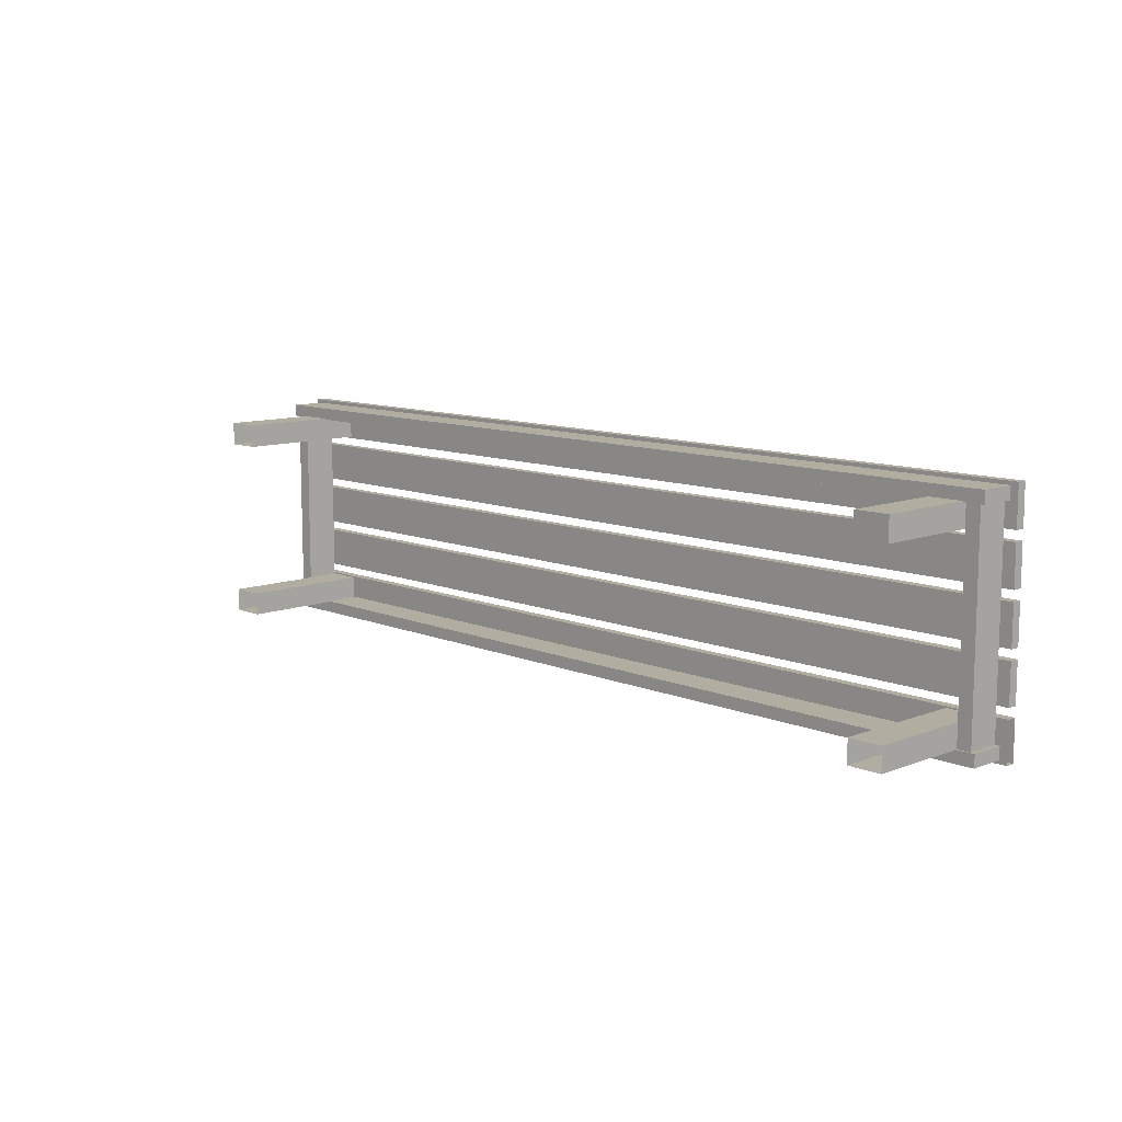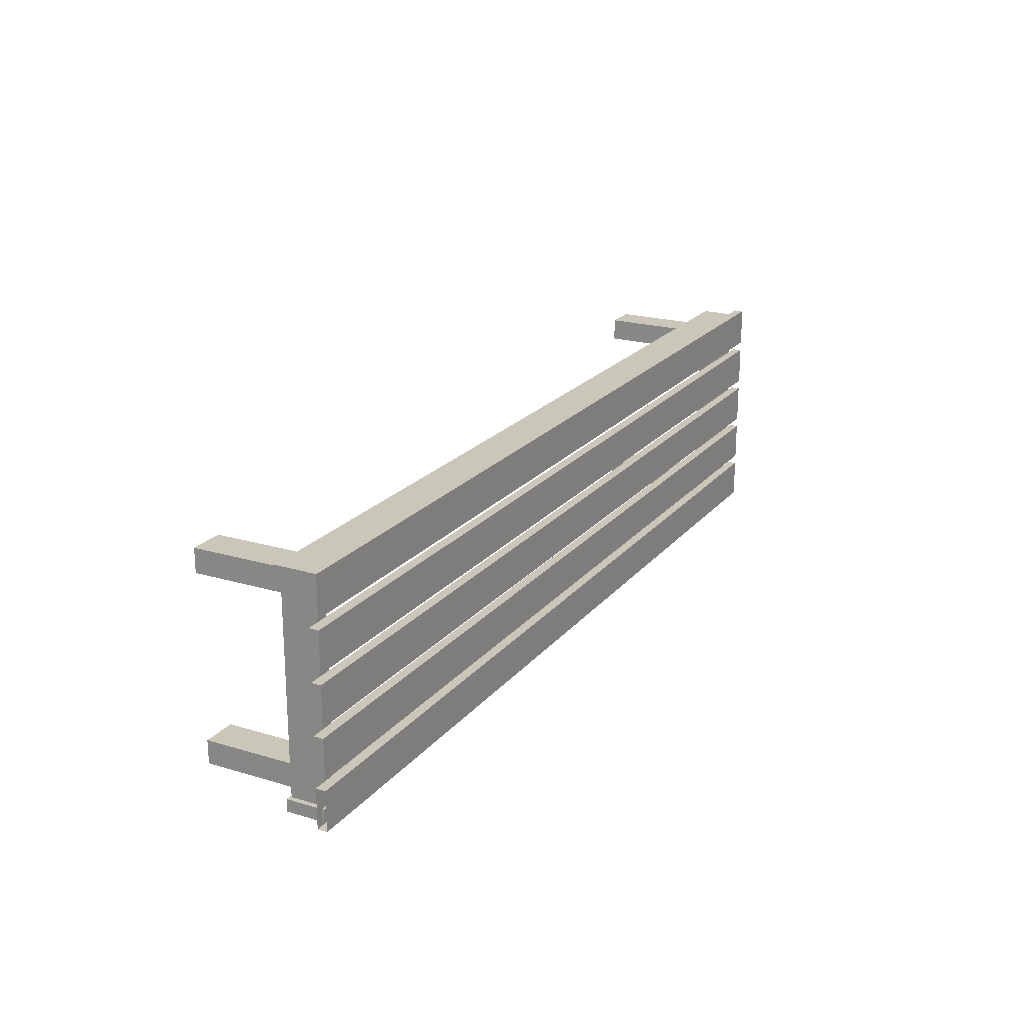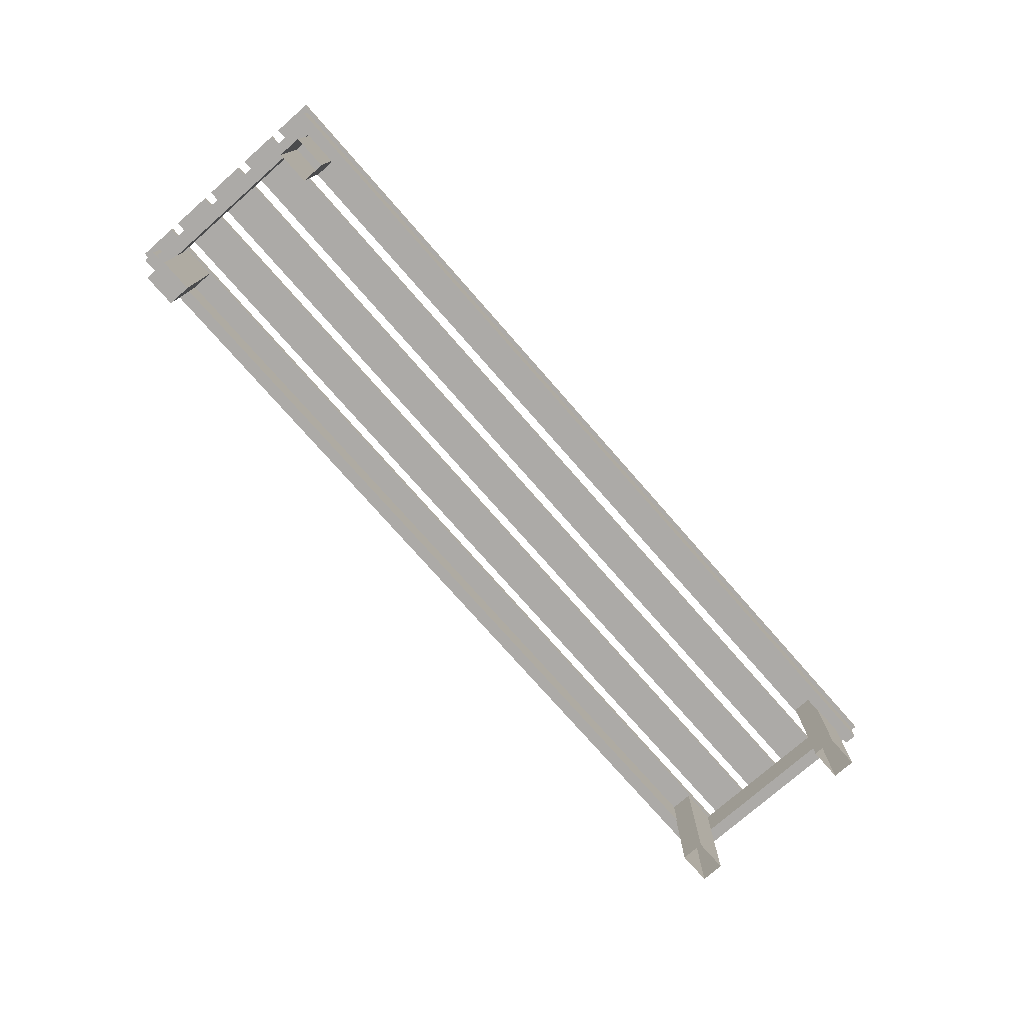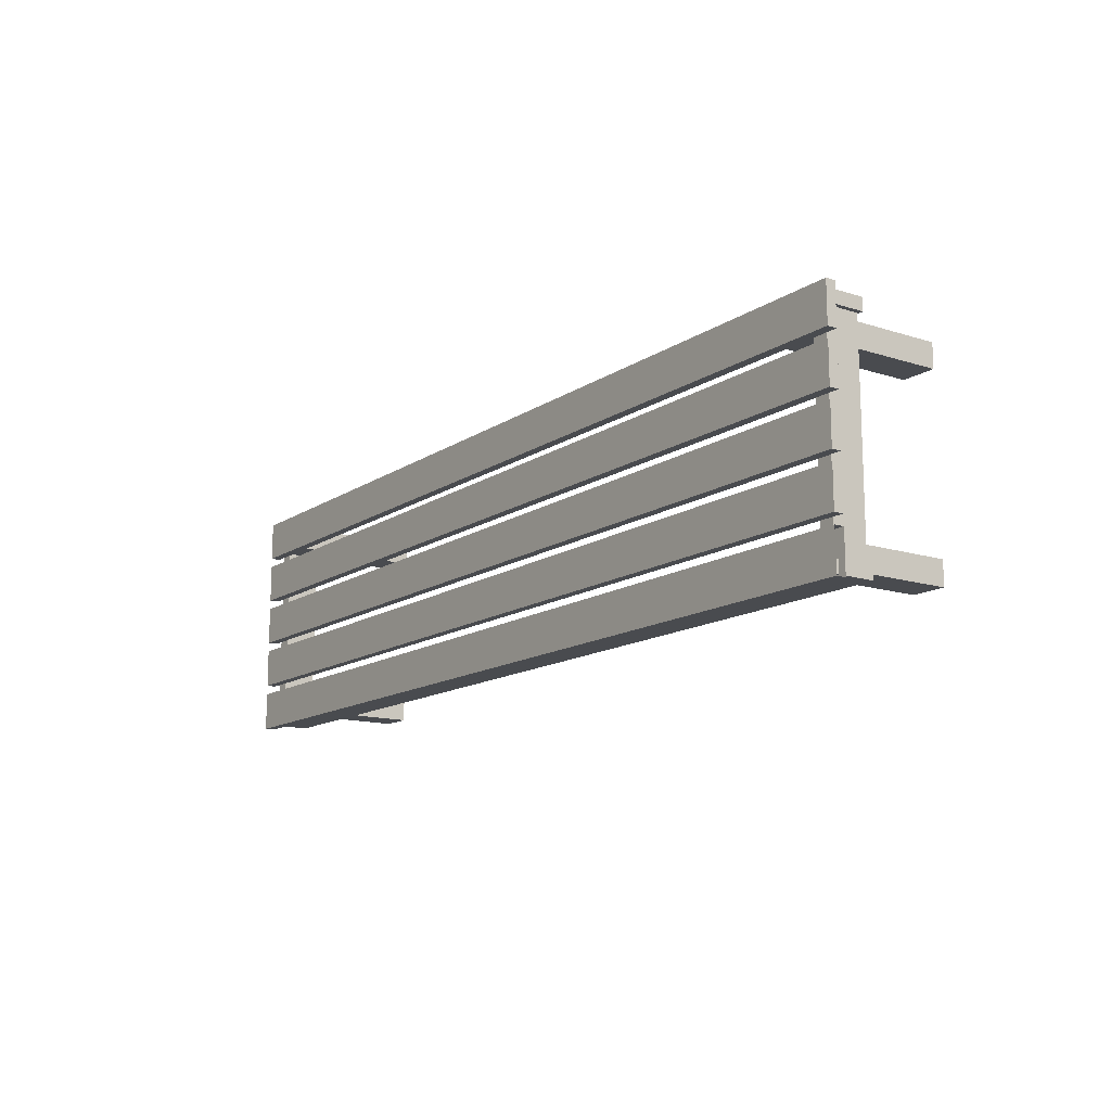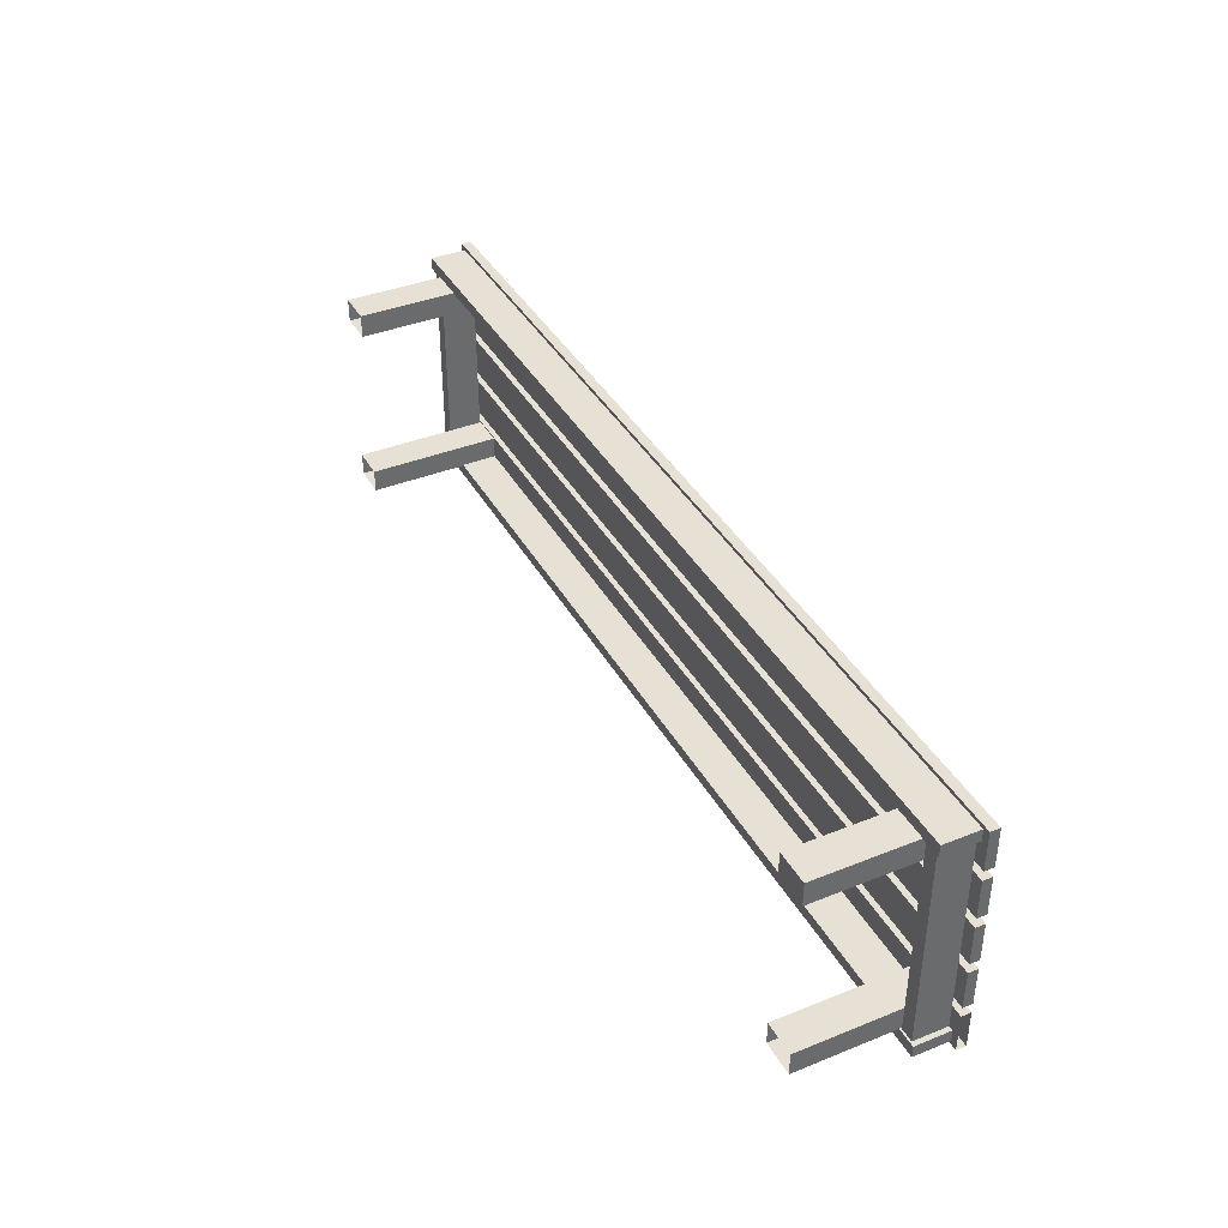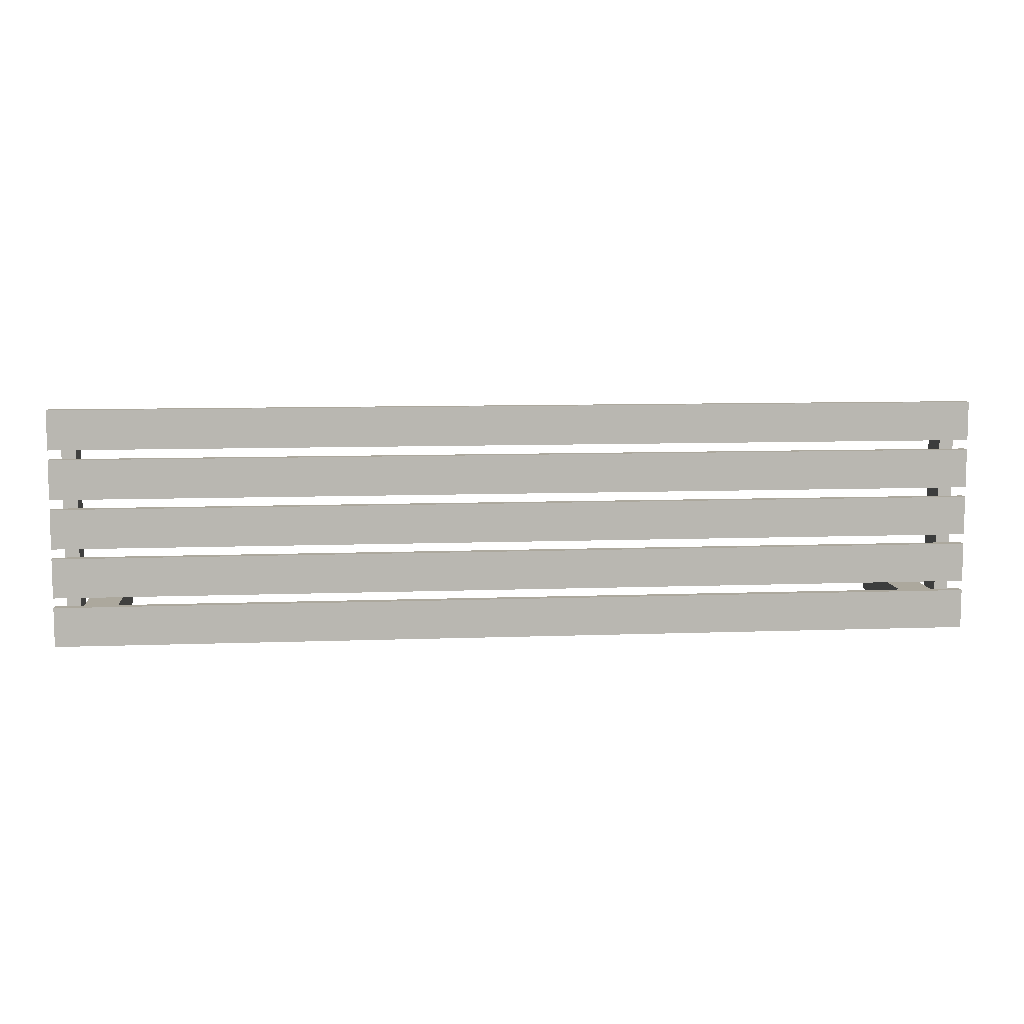
<metadata>
{"format":"obj","ext":"obj","renderer":"f3d","projection":"perspective","resolution":1024,"background":"white","views":[{"elev":10.4,"azim":-133.9,"up":"+Y"},{"elev":21.1,"azim":-61.9,"up":"+Y"},{"elev":-76.0,"azim":-48.7,"up":"+Z"},{"elev":-13.7,"azim":54.9,"up":"+Y"},{"elev":39.1,"azim":-116.6,"up":"+Y"},{"elev":8.6,"azim":-5.8,"up":"+Y"}]}
</metadata>
<code>
g GreenHouse_Table
v -4.029 -0.1705 1.164
v 4.029 -0.1705 1.164
v 4.029 0.1708 1.164
v -4.029 0.1708 1.164
v -4.029 -0.1705 1.247
v -4.029 0.1708 1.247
v 4.029 0.1708 1.247
v 4.029 -0.1705 1.247
v -4.029 0.1708 1.164
v -4.029 0.1708 1.247
v -4.029 -0.1705 1.247
v -4.029 -0.1705 1.164
v -4.029 -0.1705 1.164
v -4.029 -0.1705 1.247
v 4.029 -0.1705 1.247
v 4.029 -0.1705 1.164
v 4.029 -0.1705 1.164
v 4.029 -0.1705 1.247
v 4.029 0.1708 1.247
v 4.029 0.1708 1.164
v 4.029 0.1708 1.164
v 4.029 0.1708 1.247
v -4.029 0.1708 1.247
v -4.029 0.1708 1.164
v -4.029 -0.5972 1.164
v 4.029 -0.5972 1.164
v 4.029 -0.2559 1.164
v -4.029 -0.2559 1.164
v -4.029 -0.5972 1.247
v -4.029 -0.2559 1.247
v 4.029 -0.2559 1.247
v 4.029 -0.5972 1.247
v -4.029 -0.2559 1.164
v -4.029 -0.2559 1.247
v -4.029 -0.5972 1.247
v -4.029 -0.5972 1.164
v -4.029 -0.5972 1.164
v -4.029 -0.5972 1.247
v 4.029 -0.5972 1.247
v 4.029 -0.5972 1.164
v 4.029 -0.5972 1.164
v 4.029 -0.5972 1.247
v 4.029 -0.2559 1.247
v 4.029 -0.2559 1.164
v 4.029 -0.2559 1.164
v 4.029 -0.2559 1.247
v -4.029 -0.2559 1.247
v -4.029 -0.2559 1.164
v -4.029 0.2563 1.164
v 4.029 0.2563 1.164
v 4.029 0.5976 1.164
v -4.029 0.5976 1.164
v -4.029 0.2563 1.247
v -4.029 0.5976 1.247
v 4.029 0.5976 1.247
v 4.029 0.2563 1.247
v -4.029 0.5976 1.164
v -4.029 0.5976 1.247
v -4.029 0.2563 1.247
v -4.029 0.2563 1.164
v -4.029 0.2563 1.164
v -4.029 0.2563 1.247
v 4.029 0.2563 1.247
v 4.029 0.2563 1.164
v 4.029 0.2563 1.164
v 4.029 0.2563 1.247
v 4.029 0.5976 1.247
v 4.029 0.5976 1.164
v 4.029 0.5976 1.164
v 4.029 0.5976 1.247
v -4.029 0.5976 1.247
v -4.029 0.5976 1.164
v -4.029 0.683 1.164
v 4.029 0.683 1.164
v 4.029 1.024 1.164
v -4.029 1.024 1.164
v -4.029 0.683 1.247
v -4.029 1.024 1.247
v 4.029 1.024 1.247
v 4.029 0.683 1.247
v -4.029 1.024 1.164
v -4.029 1.024 1.247
v -4.029 0.683 1.247
v -4.029 0.683 1.164
v -4.029 0.683 1.164
v -4.029 0.683 1.247
v 4.029 0.683 1.247
v 4.029 0.683 1.164
v 4.029 0.683 1.164
v 4.029 0.683 1.247
v 4.029 1.024 1.247
v 4.029 1.024 1.164
v 4.029 1.024 1.164
v 4.029 1.024 1.247
v -4.029 1.024 1.247
v -4.029 1.024 1.164
v -4.029 -1.024 1.164
v 4.029 -1.024 1.164
v 4.029 -0.6827 1.164
v -4.029 -0.6827 1.164
v -4.029 -1.024 1.247
v -4.029 -0.6827 1.247
v 4.029 -0.6827 1.247
v 4.029 -1.024 1.247
v -4.029 -1.024 1.164
v -4.029 -1.024 1.247
v 4.029 -1.024 1.247
v 4.029 -1.024 1.164
v 4.029 -0.6827 1.164
v 4.029 -0.6827 1.247
v -4.029 -0.6827 1.247
v -4.029 -0.6827 1.164
v -3.966 0.8879 1.183
v 3.966 0.8879 1.183
v 3.966 0.8879 0.8523
v -3.966 0.8879 0.8523
v -3.966 0.9935 1.183
v -3.966 0.9935 0.8523
v 3.966 0.9935 0.8523
v 3.966 0.9935 1.183
v -3.966 0.8879 0.8523
v -3.966 0.9935 0.8523
v -3.966 0.9935 1.183
v -3.966 0.8879 1.183
v -3.966 0.8879 1.183
v -3.966 0.9935 1.183
v 3.966 0.9935 1.183
v 3.966 0.8879 1.183
v 3.966 0.8879 1.183
v 3.966 0.9935 1.183
v 3.966 0.9935 0.8523
v 3.966 0.8879 0.8523
v 3.966 0.8879 0.8523
v 3.966 0.9935 0.8523
v -3.966 0.9935 0.8523
v -3.966 0.8879 0.8523
v -3.966 -0.9932 1.183
v 3.966 -0.9932 1.183
v 3.966 -0.9932 0.8523
v -3.966 -0.9932 0.8523
v -3.966 -0.8876 1.183
v -3.966 -0.8876 0.8523
v 3.966 -0.8876 0.8523
v 3.966 -0.8876 1.183
v -3.966 -0.9932 0.8523
v -3.966 -0.8876 0.8523
v -3.966 -0.8876 1.183
v -3.966 -0.9932 1.183
v -3.966 -0.9932 1.183
v -3.966 -0.8876 1.183
v 3.966 -0.8876 1.183
v 3.966 -0.9932 1.183
v 3.966 -0.9932 1.183
v 3.966 -0.8876 1.183
v 3.966 -0.8876 0.8523
v 3.966 -0.9932 0.8523
v 3.966 -0.9932 0.8523
v 3.966 -0.8876 0.8523
v -3.966 -0.8876 0.8523
v -3.966 -0.9932 0.8523
v 3.924 -0.914 1.162
v 3.924 0.9294 1.162
v 3.924 0.9294 0.8681
v 3.924 -0.914 0.8681
v 3.803 -0.914 1.162
v 3.803 -0.914 0.8681
v 3.803 0.9294 0.8681
v 3.803 0.9294 1.162
v 3.924 -0.914 0.8681
v 3.803 -0.914 0.8681
v 3.803 -0.914 1.162
v 3.924 -0.914 1.162
v 3.924 -0.914 1.162
v 3.803 -0.914 1.162
v 3.803 0.9294 1.162
v 3.924 0.9294 1.162
v 3.924 0.9294 1.162
v 3.803 0.9294 1.162
v 3.803 0.9294 0.8681
v 3.924 0.9294 0.8681
v 3.924 0.9294 0.8681
v 3.803 0.9294 0.8681
v 3.803 -0.914 0.8681
v 3.924 -0.914 0.8681
v -3.803 -0.914 1.162
v -3.803 0.9294 1.162
v -3.803 0.9294 0.8681
v -3.803 -0.914 0.8681
v -3.924 -0.914 1.162
v -3.924 -0.914 0.8681
v -3.924 0.9294 0.8681
v -3.924 0.9294 1.162
v -3.803 -0.914 0.8681
v -3.924 -0.914 0.8681
v -3.924 -0.914 1.162
v -3.803 -0.914 1.162
v -3.803 -0.914 1.162
v -3.924 -0.914 1.162
v -3.924 0.9294 1.162
v -3.803 0.9294 1.162
v -3.803 0.9294 1.162
v -3.924 0.9294 1.162
v -3.924 0.9294 0.8681
v -3.803 0.9294 0.8681
v -3.803 0.9294 0.8681
v -3.924 0.9294 0.8681
v -3.924 -0.914 0.8681
v -3.803 -0.914 0.8681
v -3.496 0.8962 0.006083
v -3.496 0.8962 1.198
v -3.79 0.8962 1.198
v -3.79 0.8962 0.006083
v -3.496 0.6957 0.006083
v -3.79 0.6957 0.006083
v -3.79 0.6957 1.198
v -3.496 0.6957 1.198
v -3.79 0.8962 0.006083
v -3.79 0.6957 0.006083
v -3.496 0.6957 0.006083
v -3.496 0.8962 0.006083
v -3.496 0.8962 0.006083
v -3.496 0.6957 0.006083
v -3.496 0.6957 1.198
v -3.496 0.8962 1.198
v -3.496 -0.6953 0.006083
v -3.496 -0.6953 1.198
v -3.79 -0.6953 1.198
v -3.79 -0.6953 0.006083
v -3.79 0.8962 1.198
v -3.79 0.6957 1.198
v -3.79 0.6957 0.006083
v -3.79 0.8962 0.006083
v -3.496 -0.8959 0.006083
v -3.79 -0.8959 0.006083
v -3.79 -0.8959 1.198
v -3.496 -0.8959 1.198
v -3.496 -0.6953 0.006083
v -3.496 -0.8959 0.006083
v -3.496 -0.8959 1.198
v -3.496 -0.6953 1.198
v -3.79 -0.6953 1.198
v -3.79 -0.8959 1.198
v -3.79 -0.8959 0.006083
v -3.79 -0.6953 0.006083
v 3.79 0.8962 0.006083
v 3.79 0.8962 1.198
v 3.496 0.8962 1.198
v 3.496 0.8962 0.006083
v 3.79 0.6957 0.006083
v 3.496 0.6957 0.006083
v 3.496 0.6957 1.198
v 3.79 0.6957 1.198
v 3.79 0.8962 0.006083
v 3.79 0.6957 0.006083
v 3.79 0.6957 1.198
v 3.79 0.8962 1.198
v 3.79 -0.6953 0.006083
v 3.79 -0.6953 1.198
v 3.496 -0.6953 1.198
v 3.496 -0.6953 0.006083
v 3.496 0.8962 1.198
v 3.496 0.6957 1.198
v 3.496 0.6957 0.006083
v 3.496 0.8962 0.006083
v 3.79 -0.8959 0.006083
v 3.496 -0.8959 0.006083
v 3.496 -0.8959 1.198
v 3.79 -0.8959 1.198
v 3.79 -0.6953 0.006083
v 3.79 -0.8959 0.006083
v 3.79 -0.8959 1.198
v 3.79 -0.6953 1.198
v 3.496 -0.6953 1.198
v 3.496 -0.8959 1.198
v 3.496 -0.8959 0.006083
v 3.496 -0.6953 0.006083
g GreenHouse_Table_0
f 3 2 1
f 4 3 1
f 7 6 5
f 8 7 5
f 11 10 9
f 12 11 9
f 15 14 13
f 16 15 13
f 19 18 17
f 20 19 17
f 23 22 21
f 24 23 21
f 27 26 25
f 28 27 25
f 31 30 29
f 32 31 29
f 35 34 33
f 36 35 33
f 39 38 37
f 40 39 37
f 43 42 41
f 44 43 41
f 47 46 45
f 48 47 45
f 51 50 49
f 52 51 49
f 55 54 53
f 56 55 53
f 59 58 57
f 60 59 57
f 63 62 61
f 64 63 61
f 67 66 65
f 68 67 65
f 71 70 69
f 72 71 69
f 75 74 73
f 76 75 73
f 79 78 77
f 80 79 77
f 83 82 81
f 84 83 81
f 87 86 85
f 88 87 85
f 91 90 89
f 92 91 89
f 95 94 93
f 96 95 93
f 99 98 97
f 100 99 97
f 103 102 101
f 104 103 101
f 107 106 105
f 108 107 105
f 111 110 109
f 112 111 109
f 115 114 113
f 116 115 113
f 119 118 117
f 120 119 117
f 123 122 121
f 124 123 121
f 127 126 125
f 128 127 125
f 131 130 129
f 132 131 129
f 135 134 133
f 136 135 133
f 139 138 137
f 140 139 137
f 143 142 141
f 144 143 141
f 147 146 145
f 148 147 145
f 151 150 149
f 152 151 149
f 155 154 153
f 156 155 153
f 159 158 157
f 160 159 157
f 163 162 161
f 164 163 161
f 167 166 165
f 168 167 165
f 171 170 169
f 172 171 169
f 175 174 173
f 176 175 173
f 179 178 177
f 180 179 177
f 183 182 181
f 184 183 181
f 187 186 185
f 188 187 185
f 191 190 189
f 192 191 189
f 195 194 193
f 196 195 193
f 199 198 197
f 200 199 197
f 203 202 201
f 204 203 201
f 207 206 205
f 208 207 205
f 211 210 209
f 212 211 209
f 215 214 213
f 216 215 213
f 219 218 217
f 220 219 217
f 223 222 221
f 224 223 221
f 227 226 225
f 228 227 225
f 231 230 229
f 232 231 229
f 235 234 233
f 236 235 233
f 239 238 237
f 240 239 237
f 243 242 241
f 244 243 241
f 247 246 245
f 248 247 245
f 251 250 249
f 252 251 249
f 255 254 253
f 256 255 253
f 259 258 257
f 260 259 257
f 263 262 261
f 264 263 261
f 267 266 265
f 268 267 265
f 271 270 269
f 272 271 269
f 275 274 273
f 276 275 273

</code>
